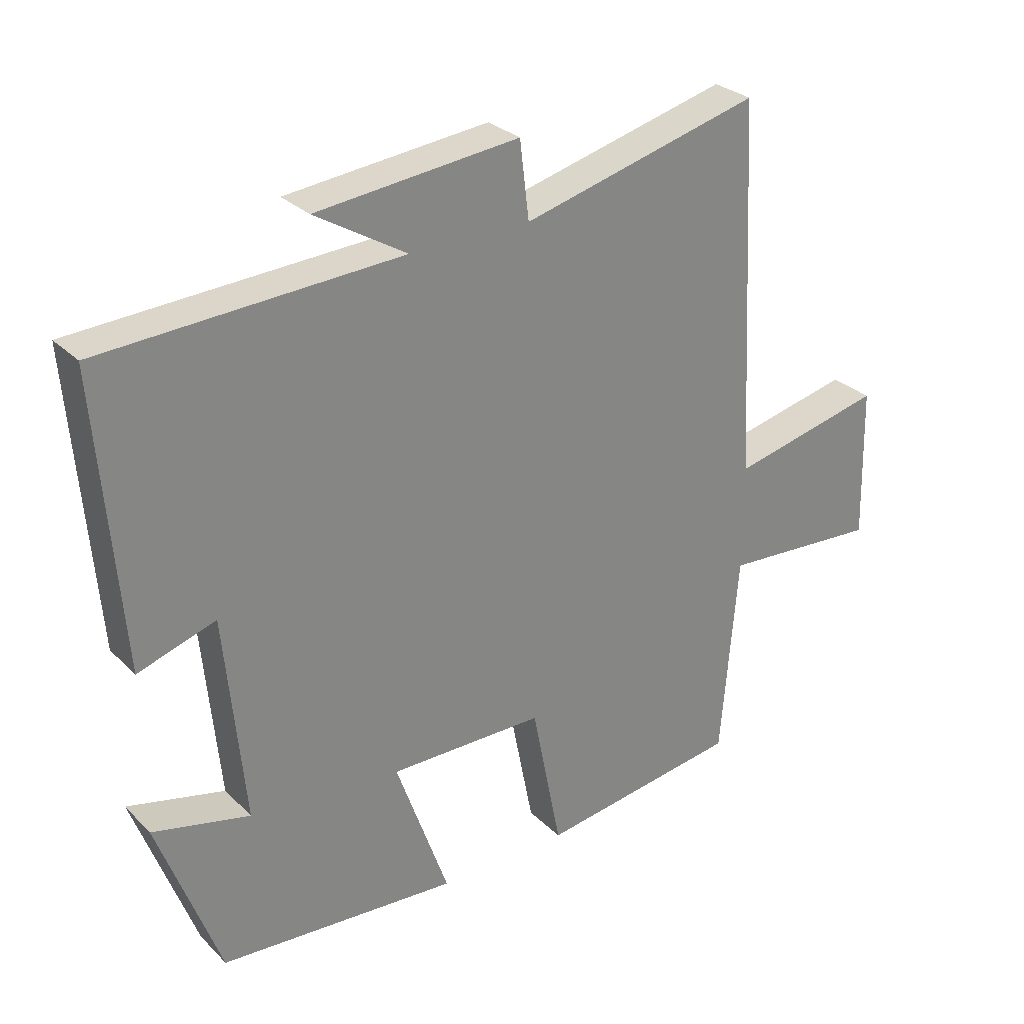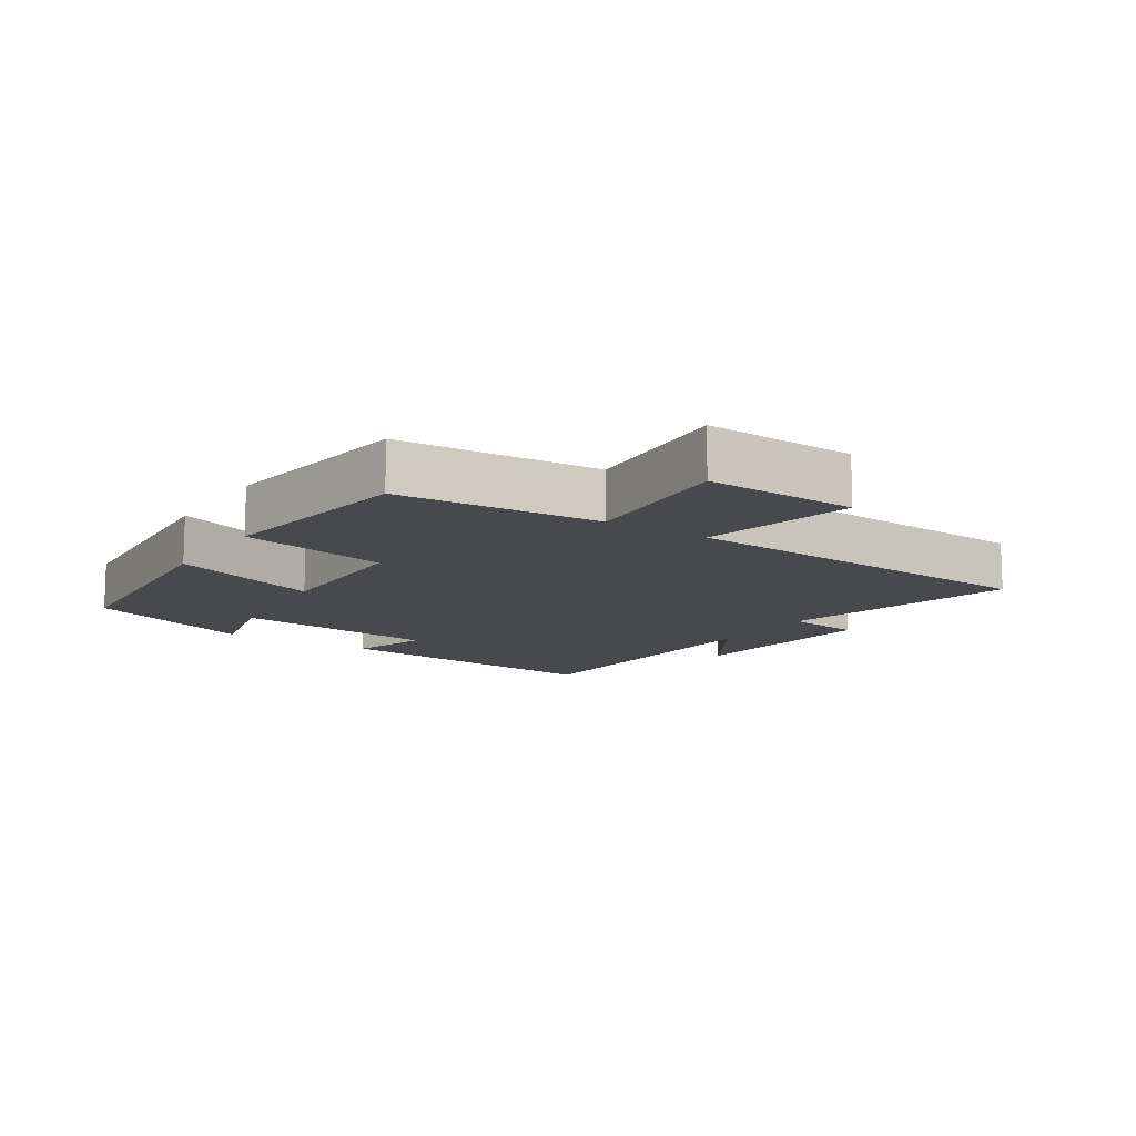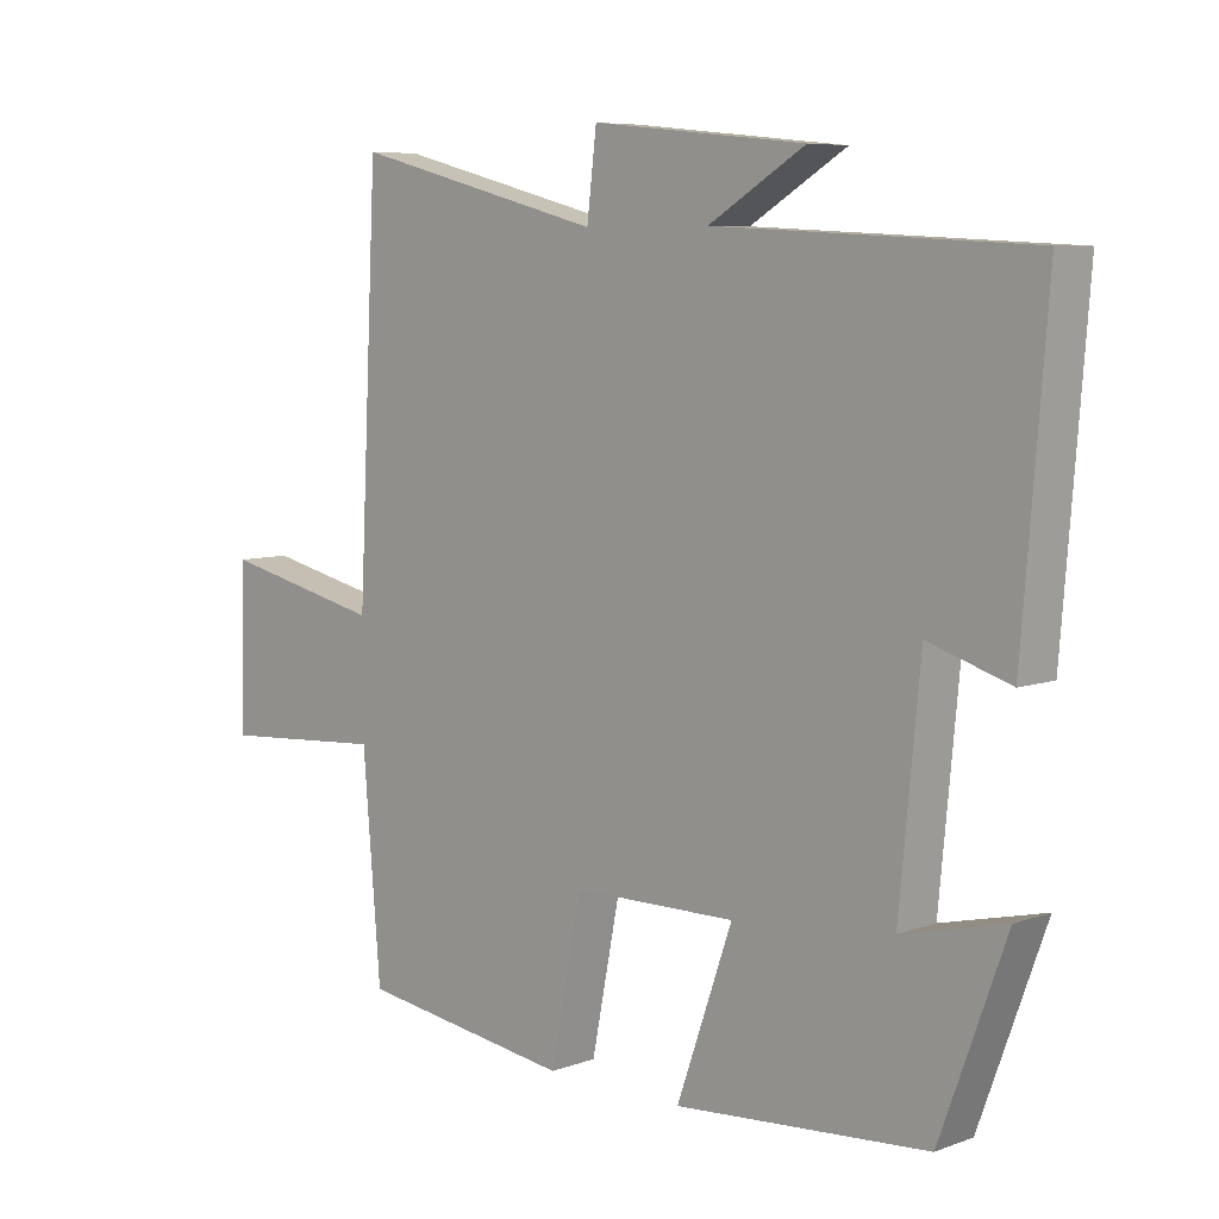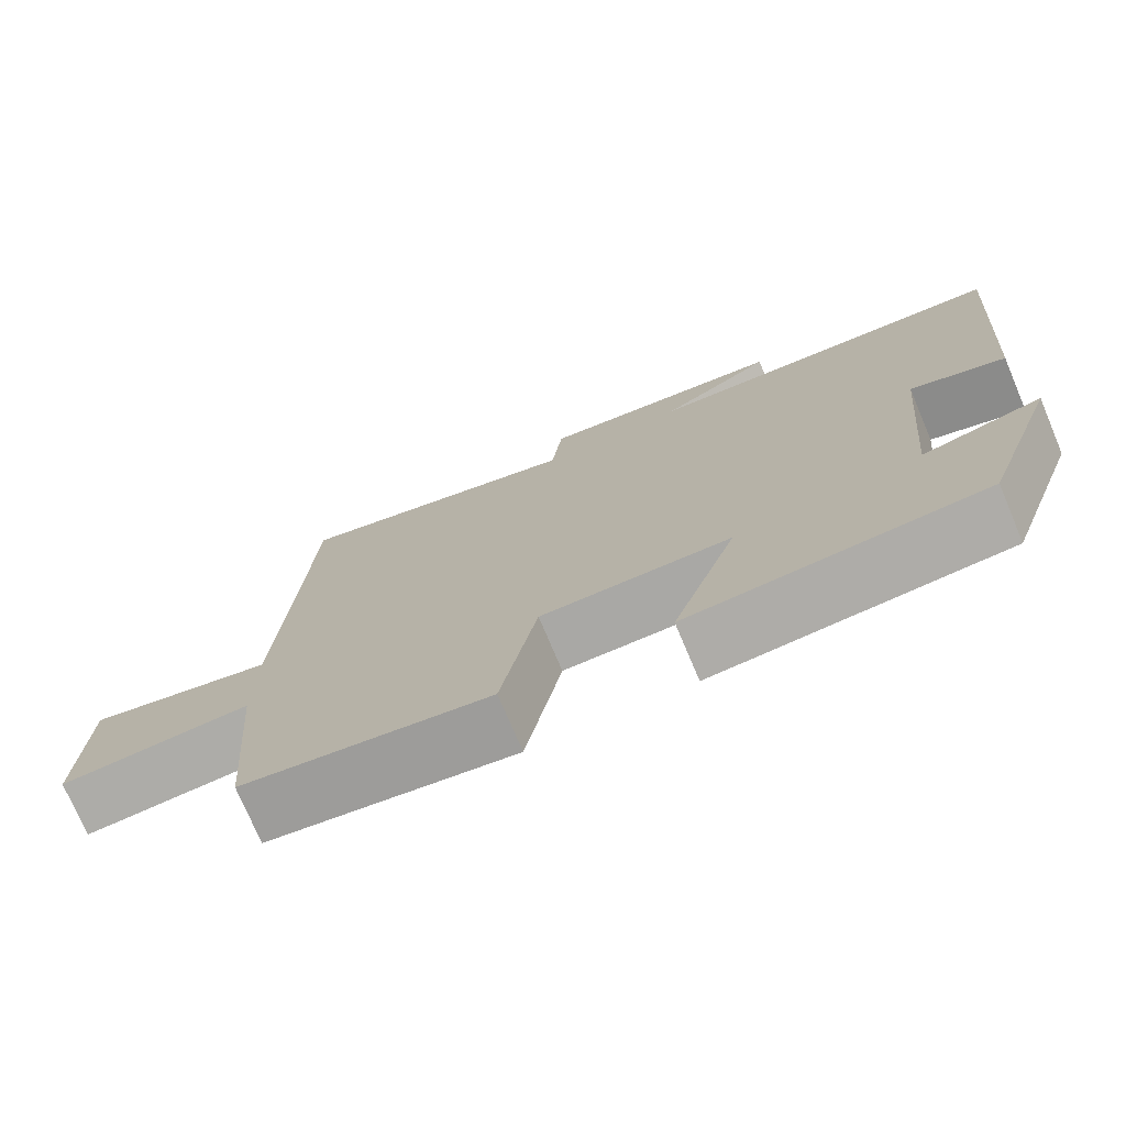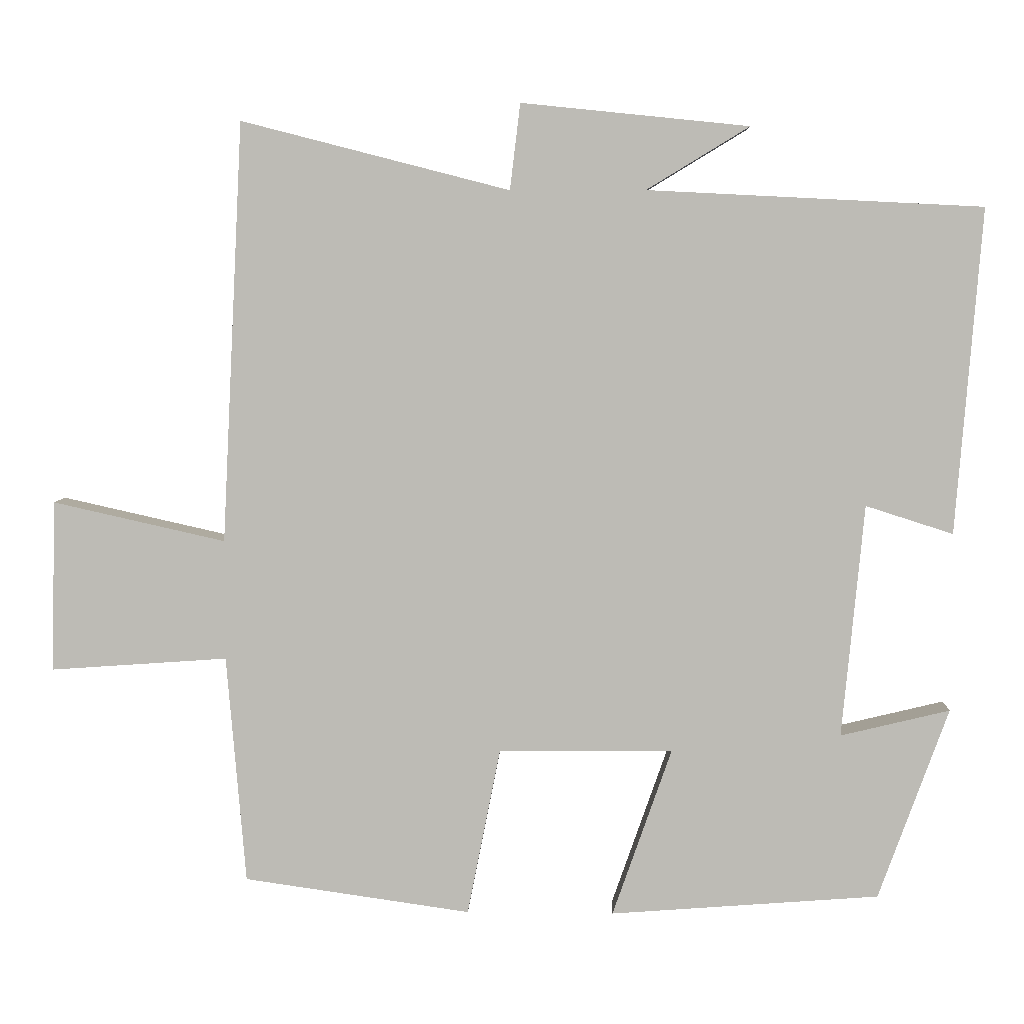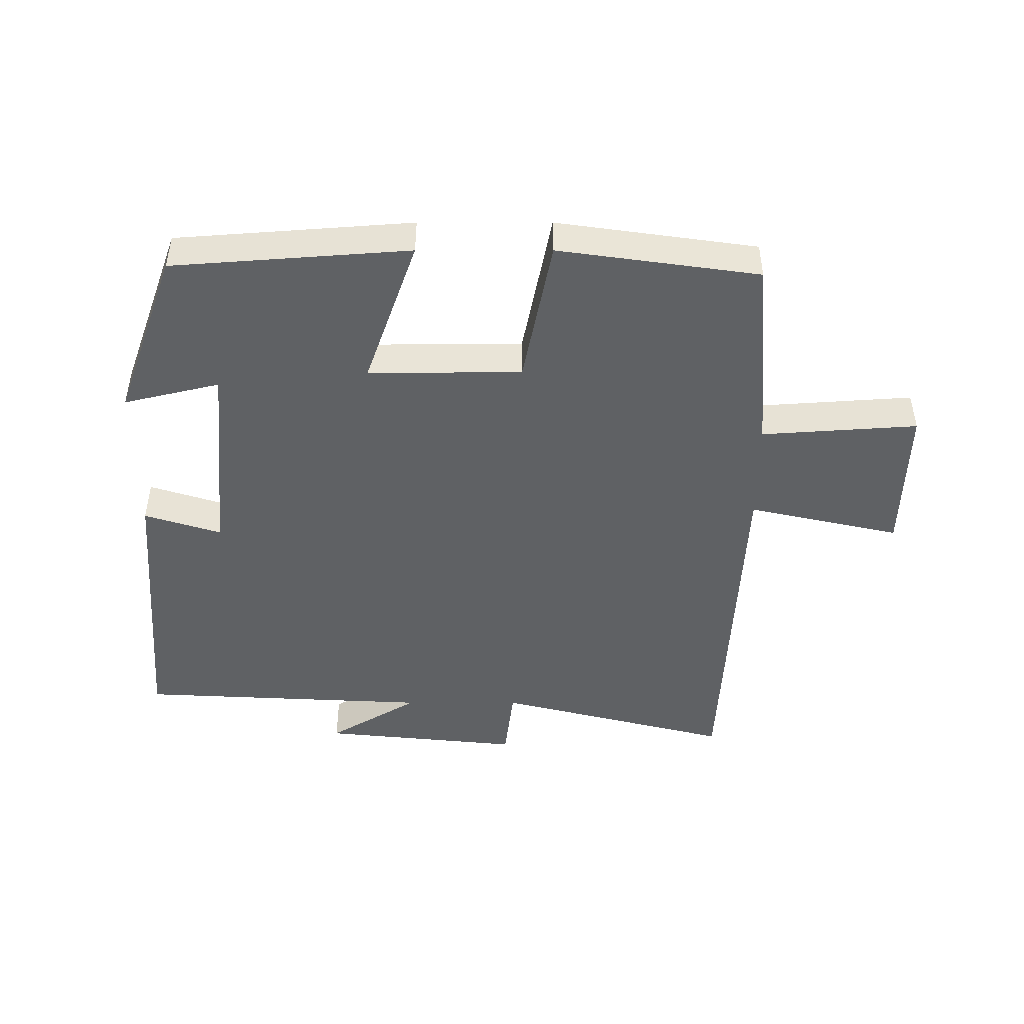
<metadata>
{"format":"obj","ext":"obj","renderer":"f3d","projection":"perspective","resolution":1024,"background":"white","views":[{"elev":28.8,"azim":144.6,"up":"+Z"},{"elev":-12.3,"azim":-123.4,"up":"+Y"},{"elev":7.1,"azim":43.8,"up":"+Z"},{"elev":-74.8,"azim":22.9,"up":"+Z"},{"elev":5.6,"azim":2.2,"up":"+Z"},{"elev":-46.6,"azim":180.0,"up":"+Y"}]}
</metadata>
<code>
v -0.471 0.07 0.594
v -0.105 0.07 0.5
v -0.091 0.07 0.617
v 0.219 0.07 0.585
v 0.079 0.07 0.5
v 0.535 0.07 0.477
v 0.5 0.07 0.034
v 0.381 0.07 0.072
v 0.351 0.07 -0.246
v 0.5 0.07 -0.21
v 0.405 0.07 -0.472
v 0.038 0.07 -0.5
v 0.119 0.07 -0.269
v -0.119 0.07 -0.271
v -0.164 0.07 -0.5
v -0.474 0.07 -0.456
v -0.5 0.07 -0.144
v -0.742 0.07 -0.161
v -0.736 0.07 0.073
v -0.5 0.07 0.02
v -0.471 0 0.594
v -0.105 0 0.5
v -0.091 0 0.617
v 0.219 0 0.585
v 0.079 0 0.5
v 0.535 0 0.477
v 0.5 0 0.034
v 0.381 0 0.072
v 0.351 0 -0.246
v 0.5 0 -0.21
v 0.405 0 -0.472
v 0.038 0 -0.5
v 0.119 0 -0.269
v -0.119 0 -0.271
v -0.164 0 -0.5
v -0.474 0 -0.456
v -0.5 0 -0.144
v -0.742 0 -0.161
v -0.736 0 0.073
v -0.5 0 0.02
f 17 18 19 20
f 20 1 2
f 17 20 2
f 16 17 2
f 15 16 2
f 14 15 2
f 13 14 2 3
f 11 12 13
f 9 10 11
f 9 11 13 3
f 5 6 7 8
f 5 8 9 3
f 3 4 5
f 40 39 38 37
f 22 21 40
f 22 40 37
f 22 37 36
f 22 36 35
f 22 35 34
f 23 22 34 33
f 33 32 31
f 31 30 29
f 23 33 31 29
f 28 27 26 25
f 23 29 28 25
f 25 24 23
f 1 21 22 2
f 2 22 23 3
f 3 23 24 4
f 4 24 25 5
f 5 25 26 6
f 6 26 27 7
f 7 27 28 8
f 8 28 29 9
f 9 29 30 10
f 10 30 31 11
f 11 31 32 12
f 12 32 33 13
f 13 33 34 14
f 14 34 35 15
f 15 35 36 16
f 16 36 37 17
f 17 37 38 18
f 18 38 39 19
f 19 39 40 20
f 20 40 21 1

</code>
